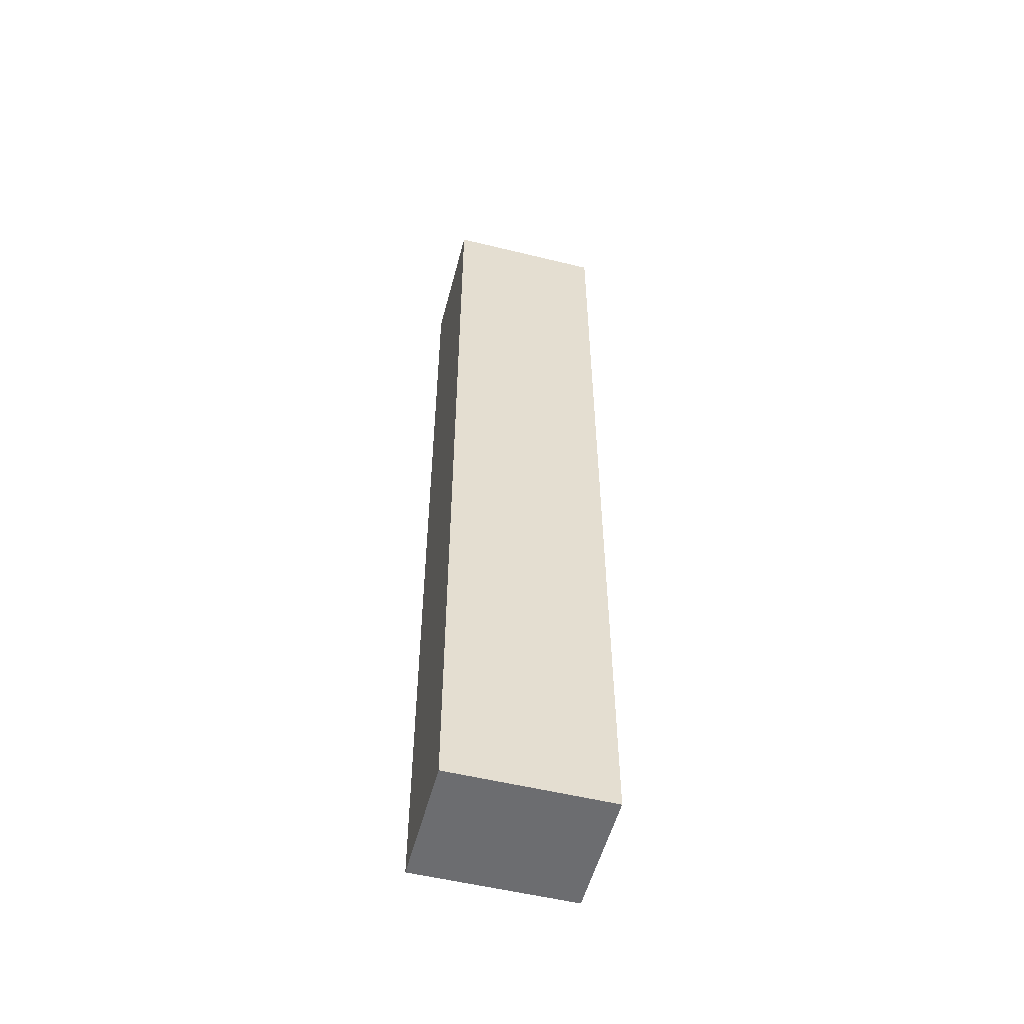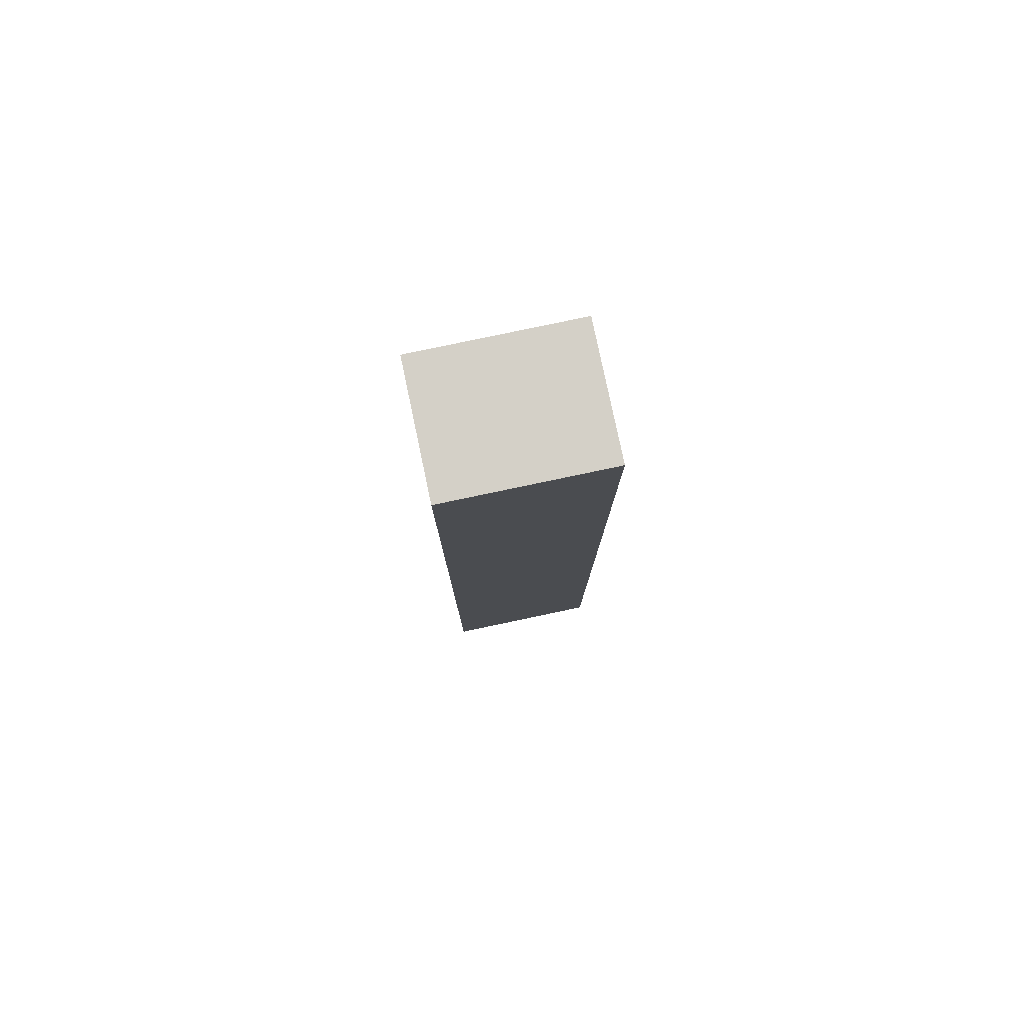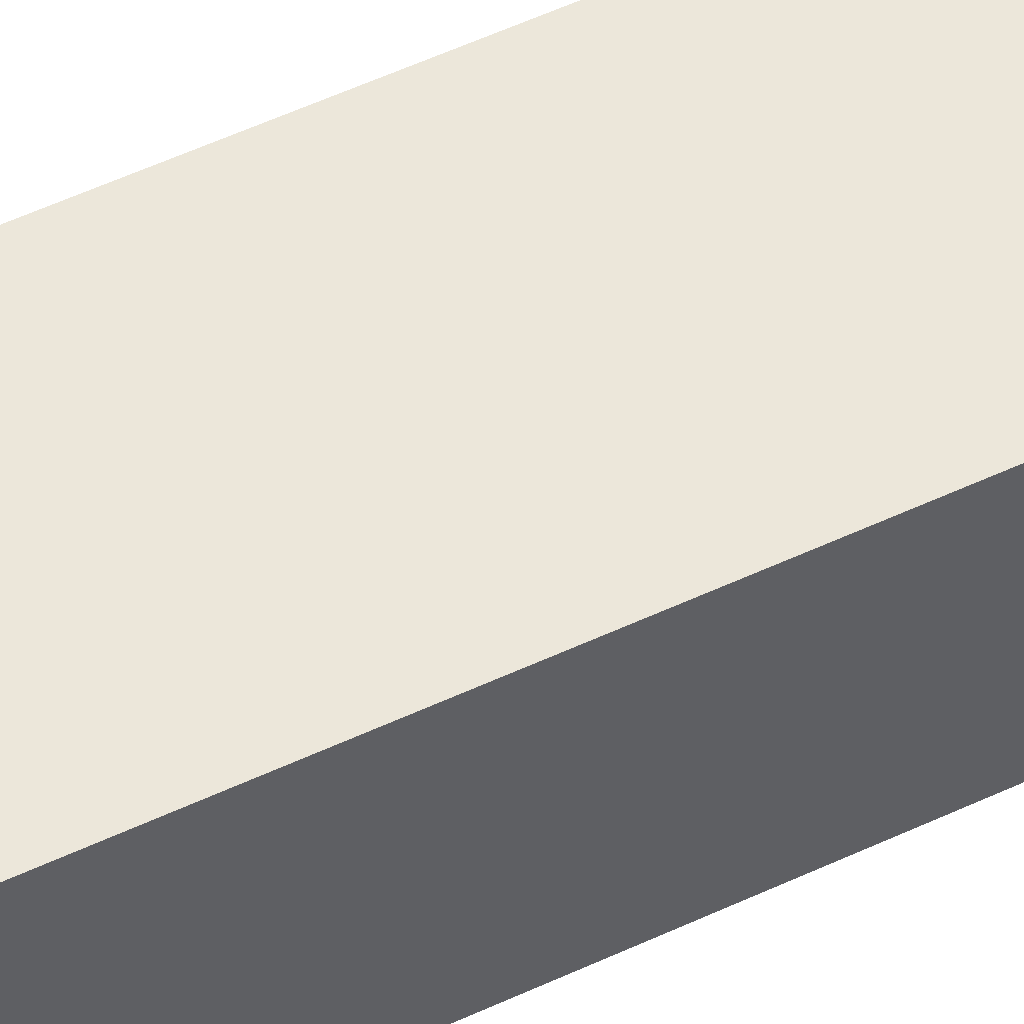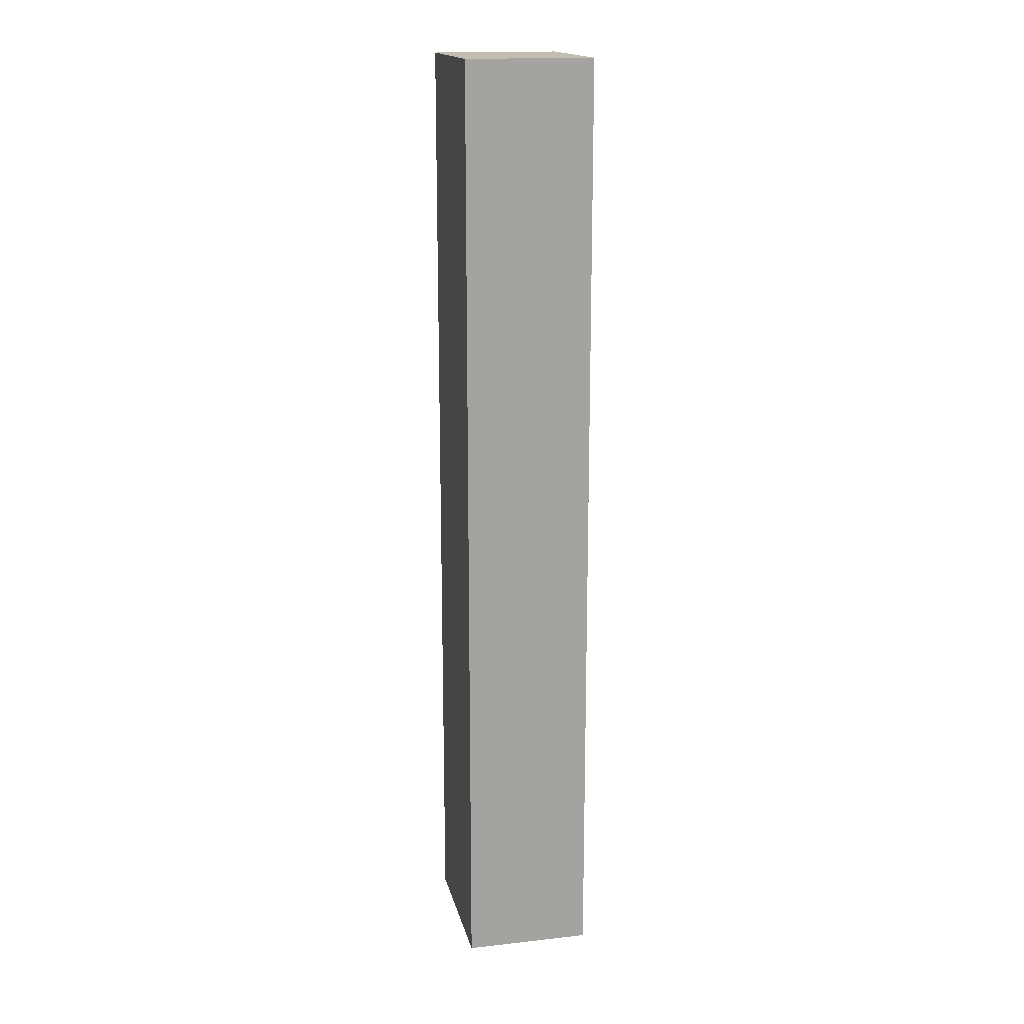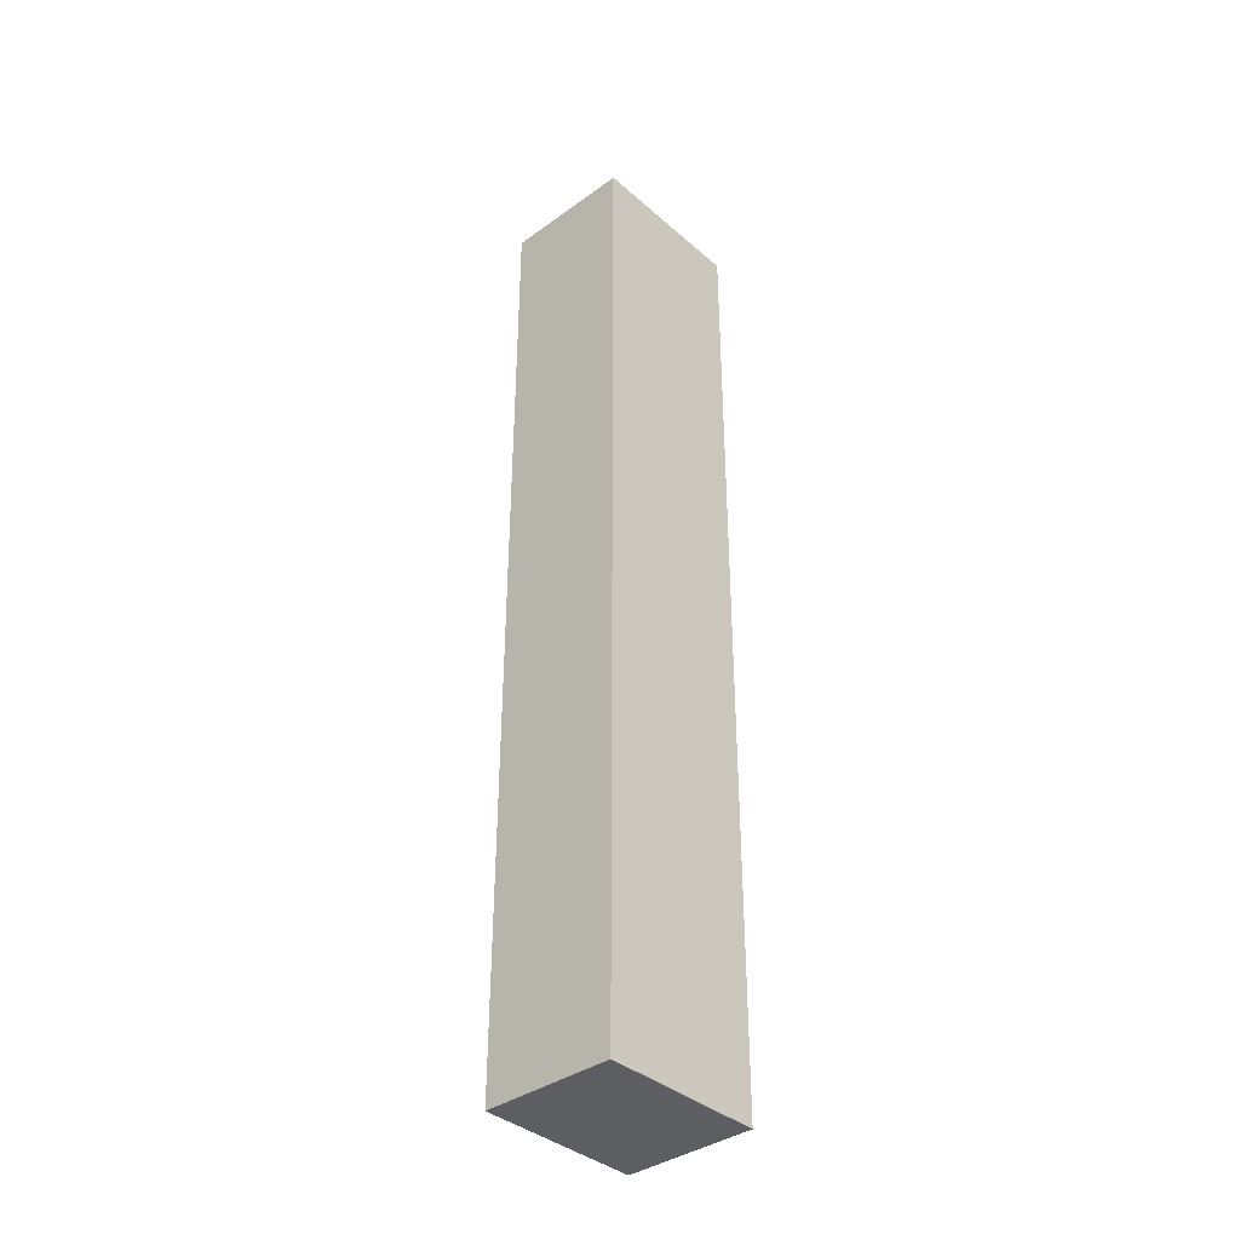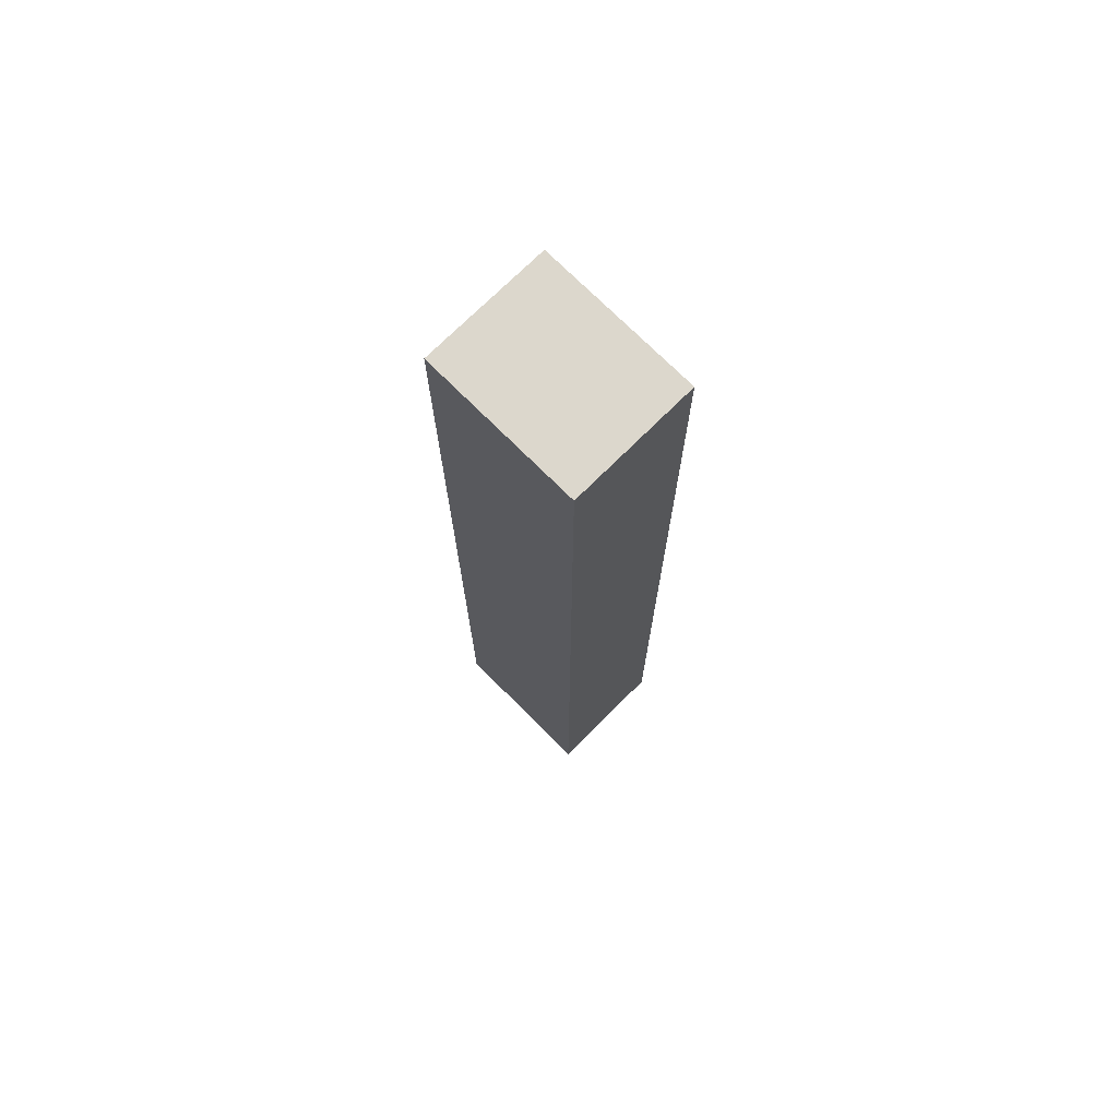
<metadata>
{"format":"obj","ext":"obj","renderer":"f3d","projection":"perspective","resolution":1024,"background":"white","views":[{"elev":-54.0,"azim":-14.6,"up":"+Y"},{"elev":80.0,"azim":168.1,"up":"+Y"},{"elev":53.8,"azim":63.4,"up":"+Z"},{"elev":16.9,"azim":77.4,"up":"+Y"},{"elev":-38.0,"azim":132.4,"up":"+Y"},{"elev":73.0,"azim":-134.9,"up":"+Y"}]}
</metadata>
<code>
v 0 13 34
v 0 7 34
v 1 7 34
v 1 13 34
v 1 13 34
v 1 7 34
v 1 7 33.2
v 1 13 33.2
v 0 7 33.2
v 0 13 33.2
v 1 13 33.2
v 1 7 33.2
v 0 7 34
v 0 7 33.2
v 1 7 33.2
v 1 7 34
v 0 13 33.2
v 0 13 34
v 1 13 34
v 1 13 33.2
v 0 7 34
v 0 13 34
v 0 13 33.2
v 0 7 33.2
f 1 2 4
f 4 2 3
f 6 7 5
f 5 7 8
f 9 10 12
f 12 10 11
f 13 14 16
f 16 14 15
f 17 18 20
f 20 18 19
f 22 23 21
f 21 23 24

</code>
